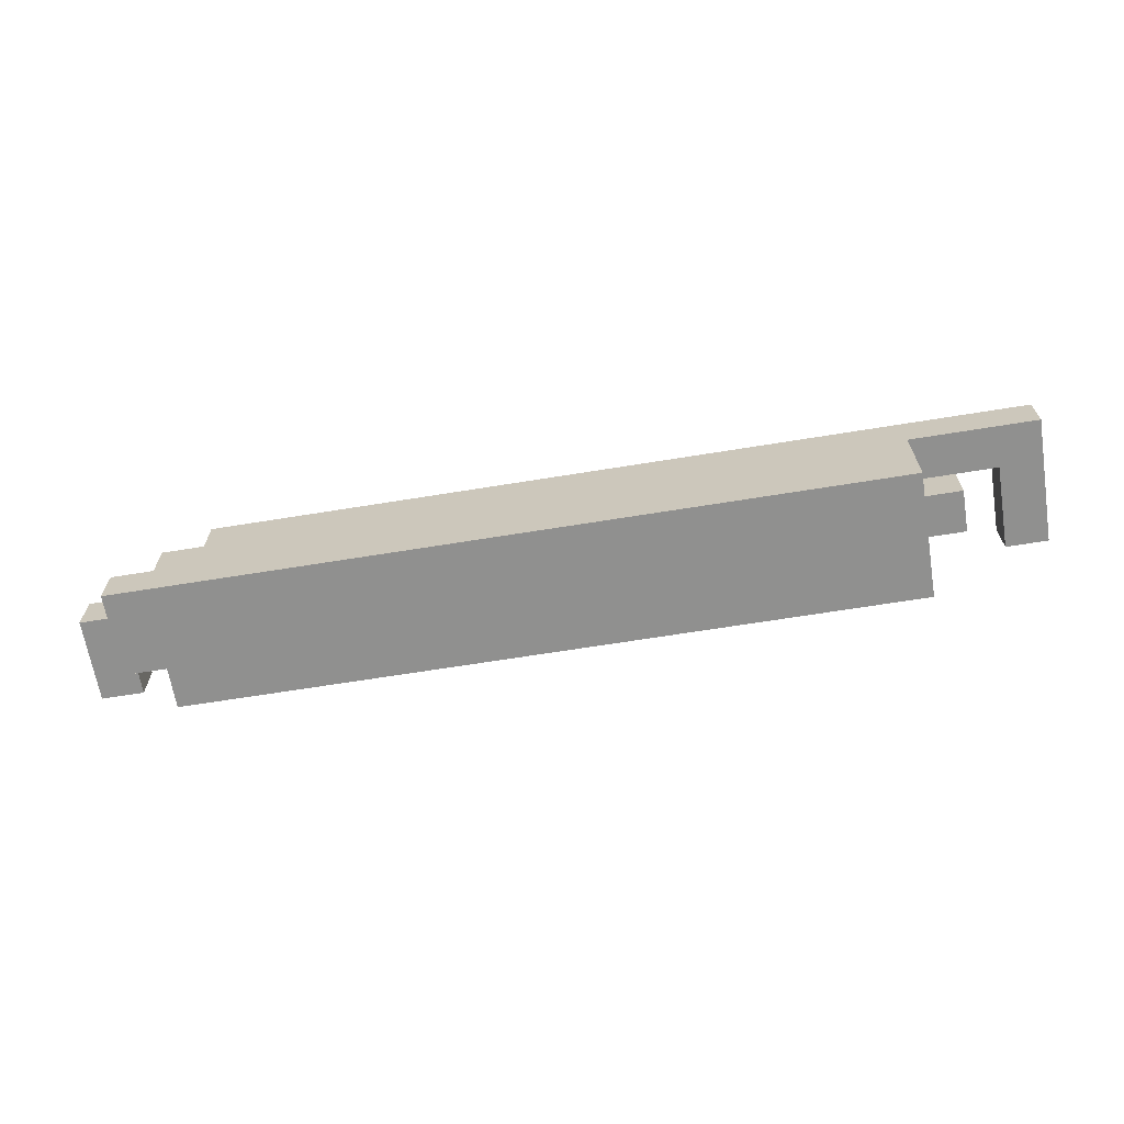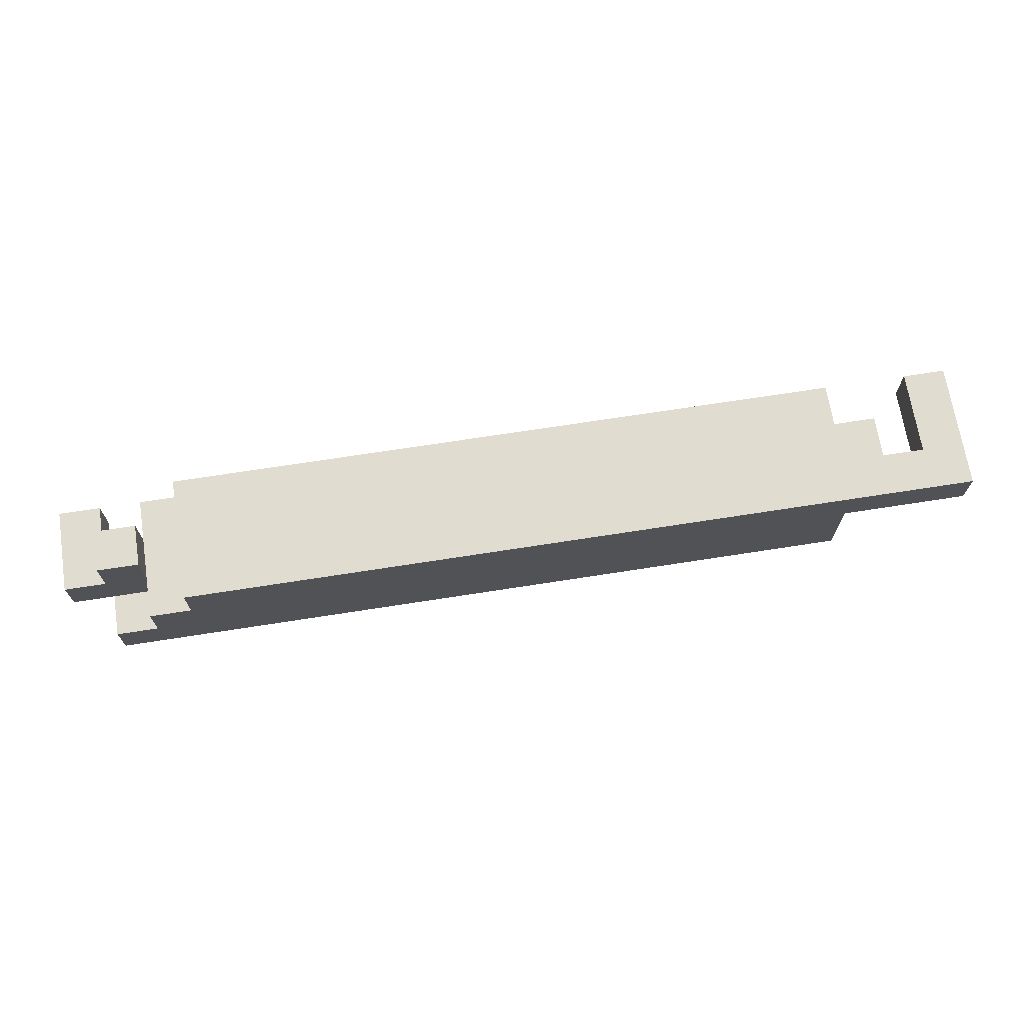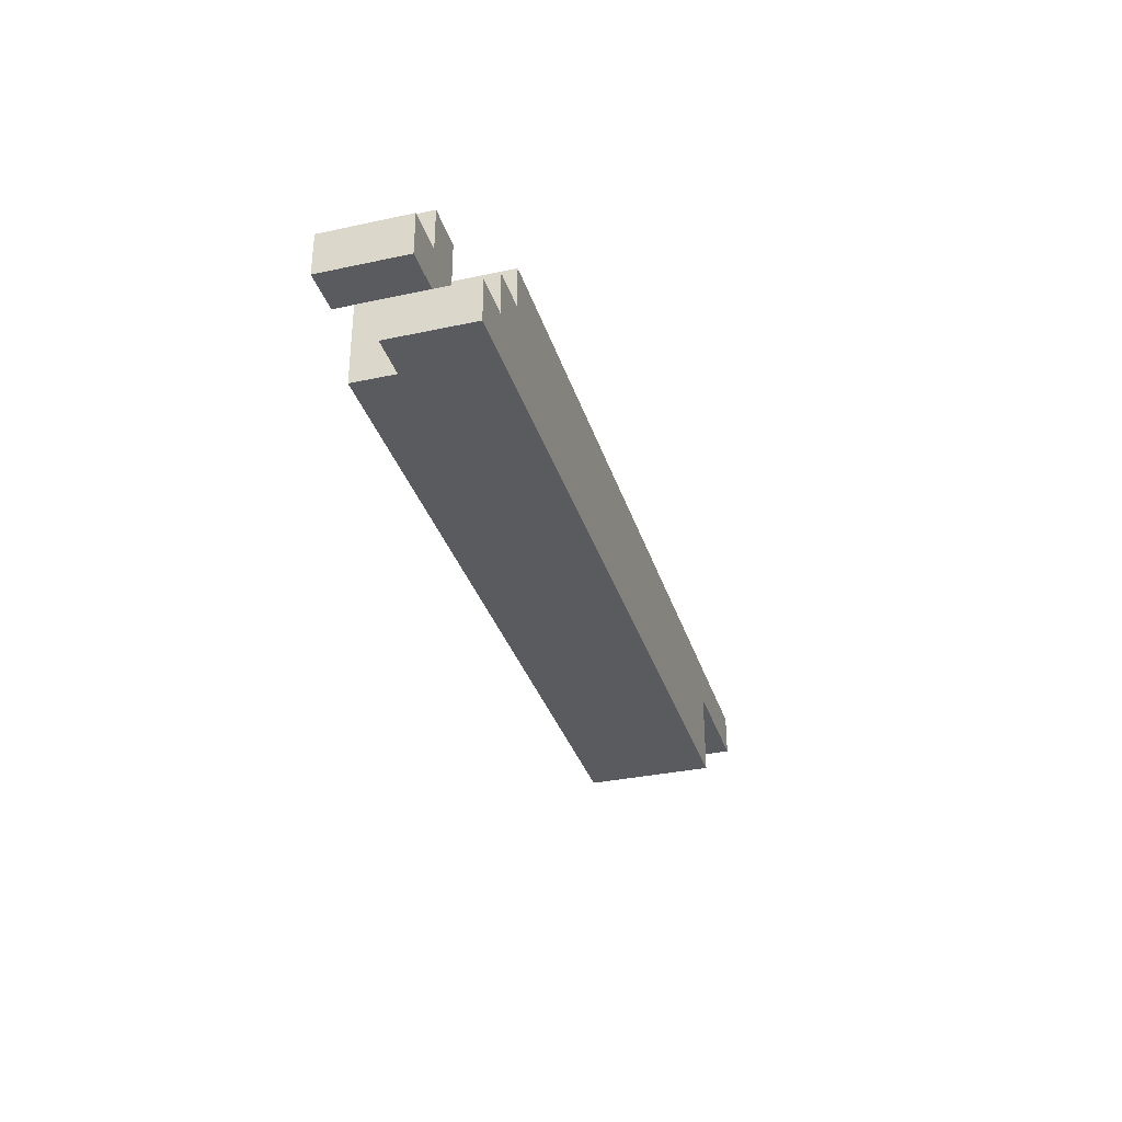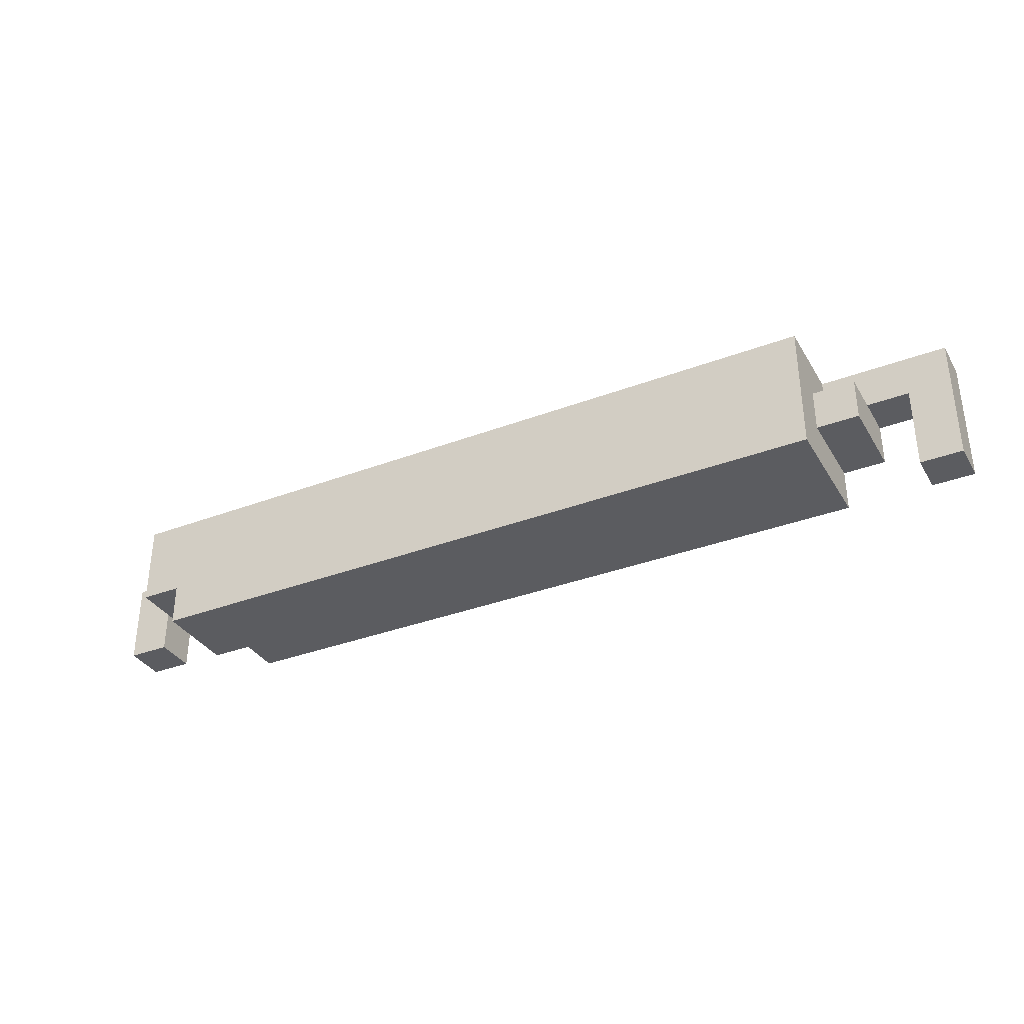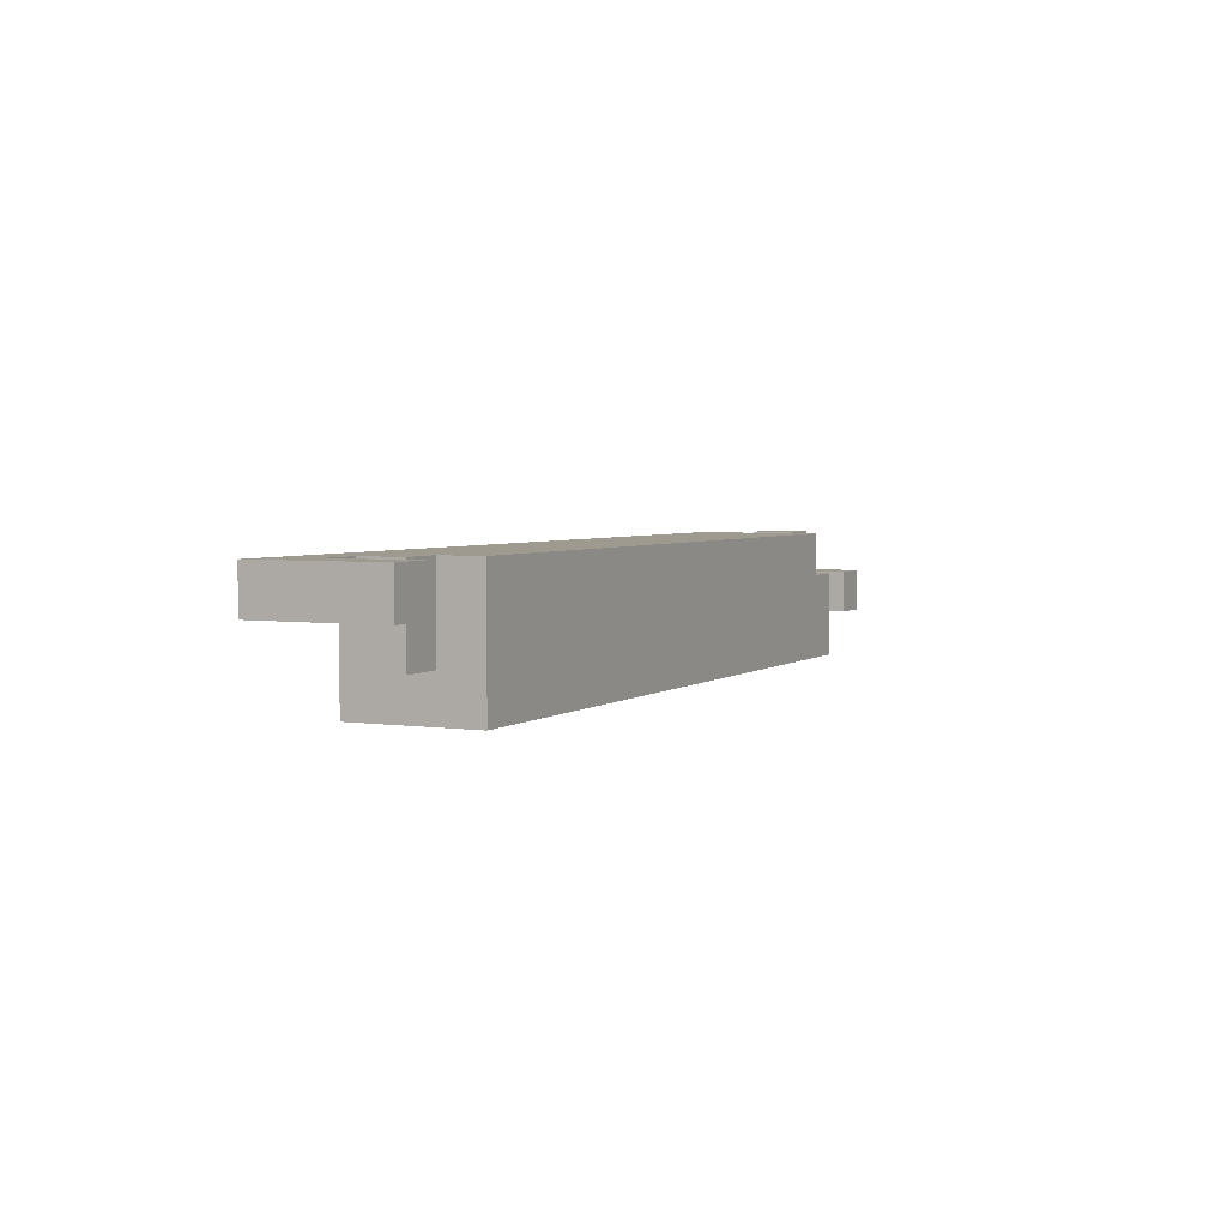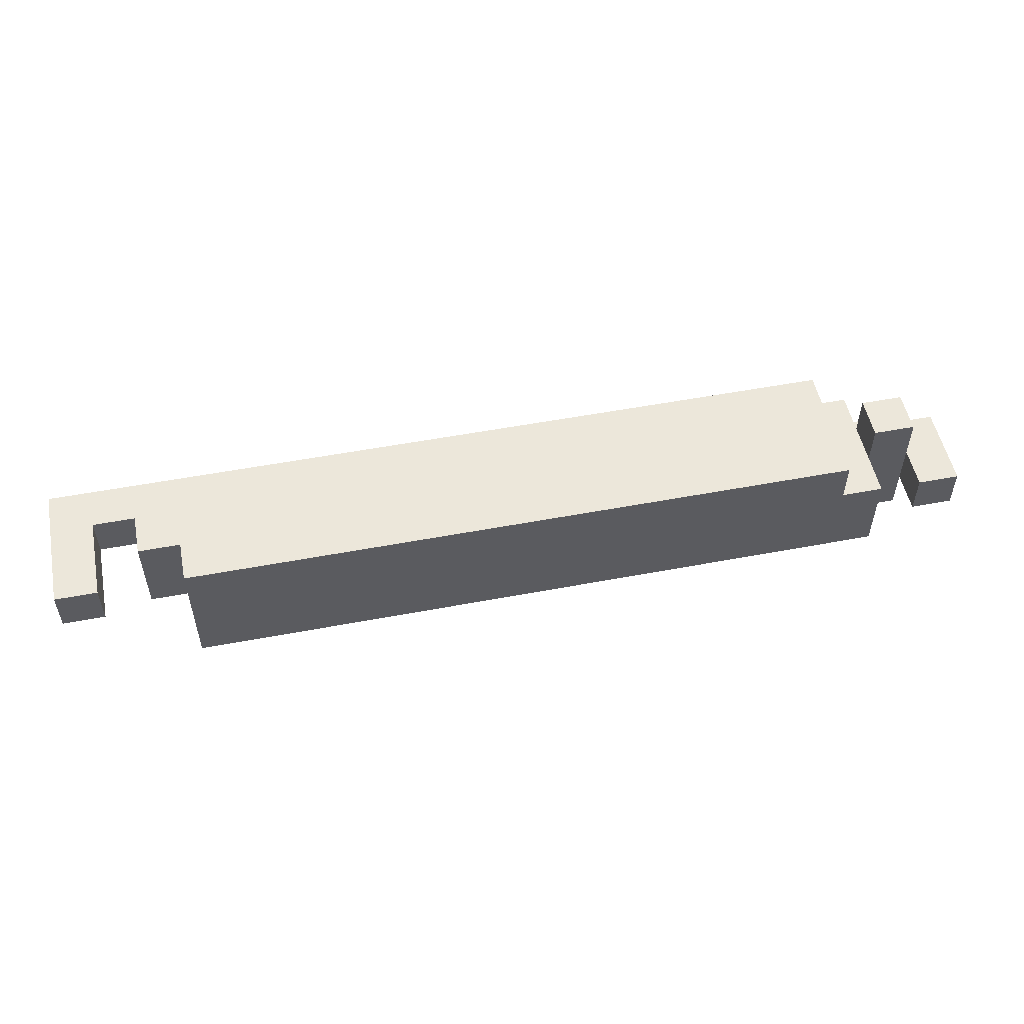
<metadata>
{"format":"obj","ext":"obj","renderer":"f3d","projection":"perspective","resolution":1024,"background":"white","views":[{"elev":-65.6,"azim":9.3,"up":"+Y"},{"elev":69.4,"azim":-8.9,"up":"+Y"},{"elev":-33.5,"azim":-73.6,"up":"+Y"},{"elev":-34.6,"azim":27.0,"up":"+Z"},{"elev":3.7,"azim":115.7,"up":"+Y"},{"elev":52.8,"azim":168.5,"up":"+Y"}]}
</metadata>
<code>
v 0.1625 -0.2225 -0.3633
v 0.1625 -0.1625 -0.3633
v 0.1625 -0.1625 -0.3033
v 0.1625 -0.2225 -0.3033
v -0.1625 -0.2225 -0.3633
v -0.1625 -0.2225 -0.3033
v -0.1625 -0.1625 -0.3033
v -0.1625 -0.1625 -0.3633
v 0.1625 -0.2024 -0.3433
v 0.1625 -0.2024 -0.3233
v 0.1625 -0.1825 -0.3433
v 0.1625 -0.1825 -0.3233
v 0.1825 -0.2024 -0.3433
v 0.1825 -0.2024 -0.3233
v 0.1825 -0.1825 -0.3433
v 0.1825 -0.1825 -0.3233
v 0.1625 -0.1825 -0.3433
v 0.1625 -0.1825 -0.3233
v 0.1625 -0.1625 -0.3433
v 0.1625 -0.1625 -0.3233
v 0.1825 -0.1825 -0.3433
v 0.1825 -0.1825 -0.3233
v 0.1825 -0.1625 -0.3433
v 0.1825 -0.1625 -0.3233
v 0.1625 -0.1825 -0.3233
v 0.1625 -0.1825 -0.3033
v 0.1625 -0.1625 -0.3233
v 0.1625 -0.1625 -0.3033
v 0.1825 -0.1825 -0.3233
v 0.1825 -0.1825 -0.3033
v 0.1825 -0.1625 -0.3233
v 0.1825 -0.1625 -0.3033
v 0.1825 -0.1825 -0.3233
v 0.1825 -0.1825 -0.3033
v 0.1825 -0.1625 -0.3233
v 0.1825 -0.1625 -0.3033
v 0.2024 -0.1825 -0.3233
v 0.2024 -0.1825 -0.3033
v 0.2024 -0.1625 -0.3233
v 0.2024 -0.1625 -0.3033
v 0.2024 -0.1825 -0.3633
v 0.2024 -0.1825 -0.3433
v 0.2024 -0.1625 -0.3633
v 0.2024 -0.1625 -0.3433
v 0.2225 -0.1825 -0.3633
v 0.2225 -0.1825 -0.3433
v 0.2225 -0.1625 -0.3633
v 0.2225 -0.1625 -0.3433
v 0.2024 -0.1825 -0.3433
v 0.2024 -0.1825 -0.3233
v 0.2024 -0.1625 -0.3433
v 0.2024 -0.1625 -0.3233
v 0.2225 -0.1825 -0.3433
v 0.2225 -0.1825 -0.3233
v 0.2225 -0.1625 -0.3433
v 0.2225 -0.1625 -0.3233
v 0.2024 -0.1825 -0.3233
v 0.2024 -0.1825 -0.3033
v 0.2024 -0.1625 -0.3233
v 0.2024 -0.1625 -0.3033
v 0.2225 -0.1825 -0.3233
v 0.2225 -0.1825 -0.3033
v 0.2225 -0.1625 -0.3233
v 0.2225 -0.1625 -0.3033
v -0.2225 -0.2024 -0.3633
v -0.2225 -0.2024 -0.3433
v -0.2225 -0.1825 -0.3633
v -0.2225 -0.1825 -0.3433
v -0.2024 -0.2024 -0.3633
v -0.2024 -0.2024 -0.3433
v -0.2024 -0.1825 -0.3633
v -0.2024 -0.1825 -0.3433
v -0.2225 -0.2024 -0.3433
v -0.2225 -0.2024 -0.3233
v -0.2225 -0.1825 -0.3433
v -0.2225 -0.1825 -0.3233
v -0.2024 -0.2024 -0.3433
v -0.2024 -0.2024 -0.3233
v -0.2024 -0.1825 -0.3433
v -0.2024 -0.1825 -0.3233
v -0.2024 -0.2225 -0.3433
v -0.2024 -0.2225 -0.3233
v -0.2024 -0.2024 -0.3433
v -0.2024 -0.2024 -0.3233
v -0.1825 -0.2225 -0.3433
v -0.1825 -0.2225 -0.3233
v -0.1825 -0.2024 -0.3433
v -0.1825 -0.2024 -0.3233
v -0.2024 -0.2225 -0.3233
v -0.2024 -0.2225 -0.3033
v -0.2024 -0.2024 -0.3233
v -0.2024 -0.2024 -0.3033
v -0.1825 -0.2225 -0.3233
v -0.1825 -0.2225 -0.3033
v -0.1825 -0.2024 -0.3233
v -0.1825 -0.2024 -0.3033
v -0.2024 -0.2024 -0.3433
v -0.2024 -0.2024 -0.3233
v -0.2024 -0.1825 -0.3433
v -0.2024 -0.1825 -0.3233
v -0.1825 -0.2024 -0.3433
v -0.1825 -0.2024 -0.3233
v -0.1825 -0.1825 -0.3433
v -0.1825 -0.1825 -0.3233
v -0.2024 -0.1825 -0.3433
v -0.2024 -0.1825 -0.3233
v -0.2024 -0.1625 -0.3433
v -0.2024 -0.1625 -0.3233
v -0.1825 -0.1825 -0.3433
v -0.1825 -0.1825 -0.3233
v -0.1825 -0.1625 -0.3433
v -0.1825 -0.1625 -0.3233
v -0.1825 -0.2225 -0.3633
v -0.1825 -0.2225 -0.3433
v -0.1825 -0.2024 -0.3633
v -0.1825 -0.2024 -0.3433
v -0.1625 -0.2225 -0.3633
v -0.1625 -0.2225 -0.3433
v -0.1625 -0.2024 -0.3633
v -0.1625 -0.2024 -0.3433
v -0.1825 -0.2225 -0.3433
v -0.1825 -0.2225 -0.3233
v -0.1825 -0.2024 -0.3433
v -0.1825 -0.2024 -0.3233
v -0.1625 -0.2225 -0.3433
v -0.1625 -0.2225 -0.3233
v -0.1625 -0.2024 -0.3433
v -0.1625 -0.2024 -0.3233
v -0.1825 -0.2225 -0.3233
v -0.1825 -0.2225 -0.3033
v -0.1825 -0.2024 -0.3233
v -0.1825 -0.2024 -0.3033
v -0.1625 -0.2225 -0.3233
v -0.1625 -0.2225 -0.3033
v -0.1625 -0.2024 -0.3233
v -0.1625 -0.2024 -0.3033
v -0.1825 -0.2024 -0.3633
v -0.1825 -0.2024 -0.3433
v -0.1825 -0.1825 -0.3633
v -0.1825 -0.1825 -0.3433
v -0.1625 -0.2024 -0.3633
v -0.1625 -0.2024 -0.3433
v -0.1625 -0.1825 -0.3633
v -0.1625 -0.1825 -0.3433
v -0.1825 -0.2024 -0.3433
v -0.1825 -0.2024 -0.3233
v -0.1825 -0.1825 -0.3433
v -0.1825 -0.1825 -0.3233
v -0.1625 -0.2024 -0.3433
v -0.1625 -0.2024 -0.3233
v -0.1625 -0.1825 -0.3433
v -0.1625 -0.1825 -0.3233
v -0.1825 -0.2024 -0.3233
v -0.1825 -0.2024 -0.3033
v -0.1825 -0.1825 -0.3233
v -0.1825 -0.1825 -0.3033
v -0.1625 -0.2024 -0.3233
v -0.1625 -0.2024 -0.3033
v -0.1625 -0.1825 -0.3233
v -0.1625 -0.1825 -0.3033
f 1 2 3
f 3 4 1
f 5 6 7
f 7 8 5
f 2 1 5
f 5 8 2
f 3 2 8
f 8 7 3
f 4 3 7
f 7 6 4
f 1 4 6
f 6 5 1
f 9 15 13
f 9 11 15
f 9 12 11
f 9 10 12
f 11 16 15
f 11 12 16
f 13 15 16
f 13 16 14
f 9 13 14
f 9 14 10
f 10 14 16
f 10 16 12
f 17 23 21
f 17 19 23
f 17 20 19
f 17 18 20
f 19 24 23
f 19 20 24
f 21 23 24
f 21 24 22
f 17 21 22
f 17 22 18
f 18 22 24
f 18 24 20
f 25 31 29
f 25 27 31
f 25 28 27
f 25 26 28
f 27 32 31
f 27 28 32
f 29 31 32
f 29 32 30
f 25 29 30
f 25 30 26
f 26 30 32
f 26 32 28
f 33 39 37
f 33 35 39
f 33 36 35
f 33 34 36
f 35 40 39
f 35 36 40
f 37 39 40
f 37 40 38
f 33 37 38
f 33 38 34
f 34 38 40
f 34 40 36
f 41 47 45
f 41 43 47
f 41 44 43
f 41 42 44
f 43 48 47
f 43 44 48
f 45 47 48
f 45 48 46
f 41 45 46
f 41 46 42
f 42 46 48
f 42 48 44
f 49 55 53
f 49 51 55
f 49 52 51
f 49 50 52
f 51 56 55
f 51 52 56
f 53 55 56
f 53 56 54
f 49 53 54
f 49 54 50
f 50 54 56
f 50 56 52
f 57 63 61
f 57 59 63
f 57 60 59
f 57 58 60
f 59 64 63
f 59 60 64
f 61 63 64
f 61 64 62
f 57 61 62
f 57 62 58
f 58 62 64
f 58 64 60
f 65 71 69
f 65 67 71
f 65 68 67
f 65 66 68
f 67 72 71
f 67 68 72
f 69 71 72
f 69 72 70
f 65 69 70
f 65 70 66
f 66 70 72
f 66 72 68
f 73 79 77
f 73 75 79
f 73 76 75
f 73 74 76
f 75 80 79
f 75 76 80
f 77 79 80
f 77 80 78
f 73 77 78
f 73 78 74
f 74 78 80
f 74 80 76
f 81 87 85
f 81 83 87
f 81 84 83
f 81 82 84
f 83 88 87
f 83 84 88
f 85 87 88
f 85 88 86
f 81 85 86
f 81 86 82
f 82 86 88
f 82 88 84
f 89 95 93
f 89 91 95
f 89 92 91
f 89 90 92
f 91 96 95
f 91 92 96
f 93 95 96
f 93 96 94
f 89 93 94
f 89 94 90
f 90 94 96
f 90 96 92
f 97 103 101
f 97 99 103
f 97 100 99
f 97 98 100
f 99 104 103
f 99 100 104
f 101 103 104
f 101 104 102
f 97 101 102
f 97 102 98
f 98 102 104
f 98 104 100
f 105 111 109
f 105 107 111
f 105 108 107
f 105 106 108
f 107 112 111
f 107 108 112
f 109 111 112
f 109 112 110
f 105 109 110
f 105 110 106
f 106 110 112
f 106 112 108
f 113 119 117
f 113 115 119
f 113 116 115
f 113 114 116
f 115 120 119
f 115 116 120
f 117 119 120
f 117 120 118
f 113 117 118
f 113 118 114
f 114 118 120
f 114 120 116
f 121 127 125
f 121 123 127
f 121 124 123
f 121 122 124
f 123 128 127
f 123 124 128
f 125 127 128
f 125 128 126
f 121 125 126
f 121 126 122
f 122 126 128
f 122 128 124
f 129 135 133
f 129 131 135
f 129 132 131
f 129 130 132
f 131 136 135
f 131 132 136
f 133 135 136
f 133 136 134
f 129 133 134
f 129 134 130
f 130 134 136
f 130 136 132
f 137 143 141
f 137 139 143
f 137 140 139
f 137 138 140
f 139 144 143
f 139 140 144
f 141 143 144
f 141 144 142
f 137 141 142
f 137 142 138
f 138 142 144
f 138 144 140
f 145 151 149
f 145 147 151
f 145 148 147
f 145 146 148
f 147 152 151
f 147 148 152
f 149 151 152
f 149 152 150
f 145 149 150
f 145 150 146
f 146 150 152
f 146 152 148
f 153 159 157
f 153 155 159
f 153 156 155
f 153 154 156
f 155 160 159
f 155 156 160
f 157 159 160
f 157 160 158
f 153 157 158
f 153 158 154
f 154 158 160
f 154 160 156

</code>
